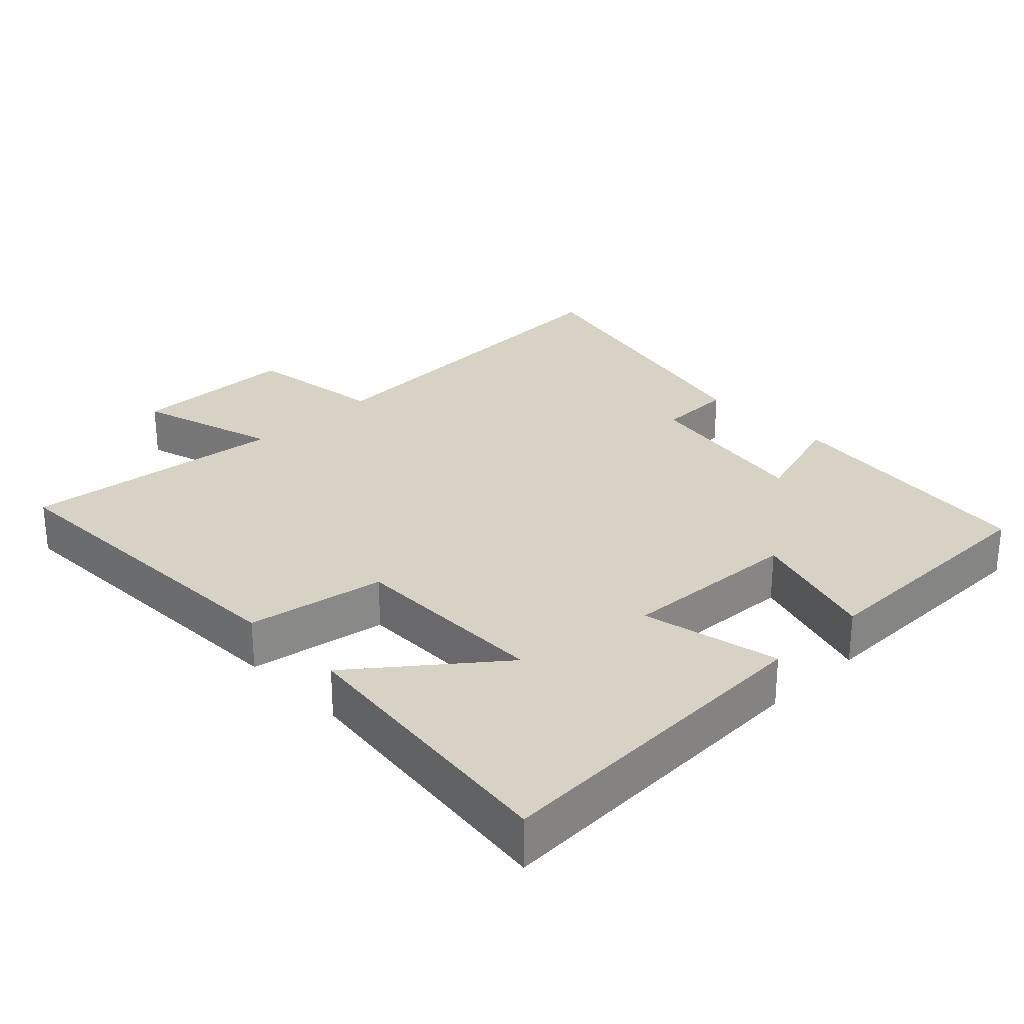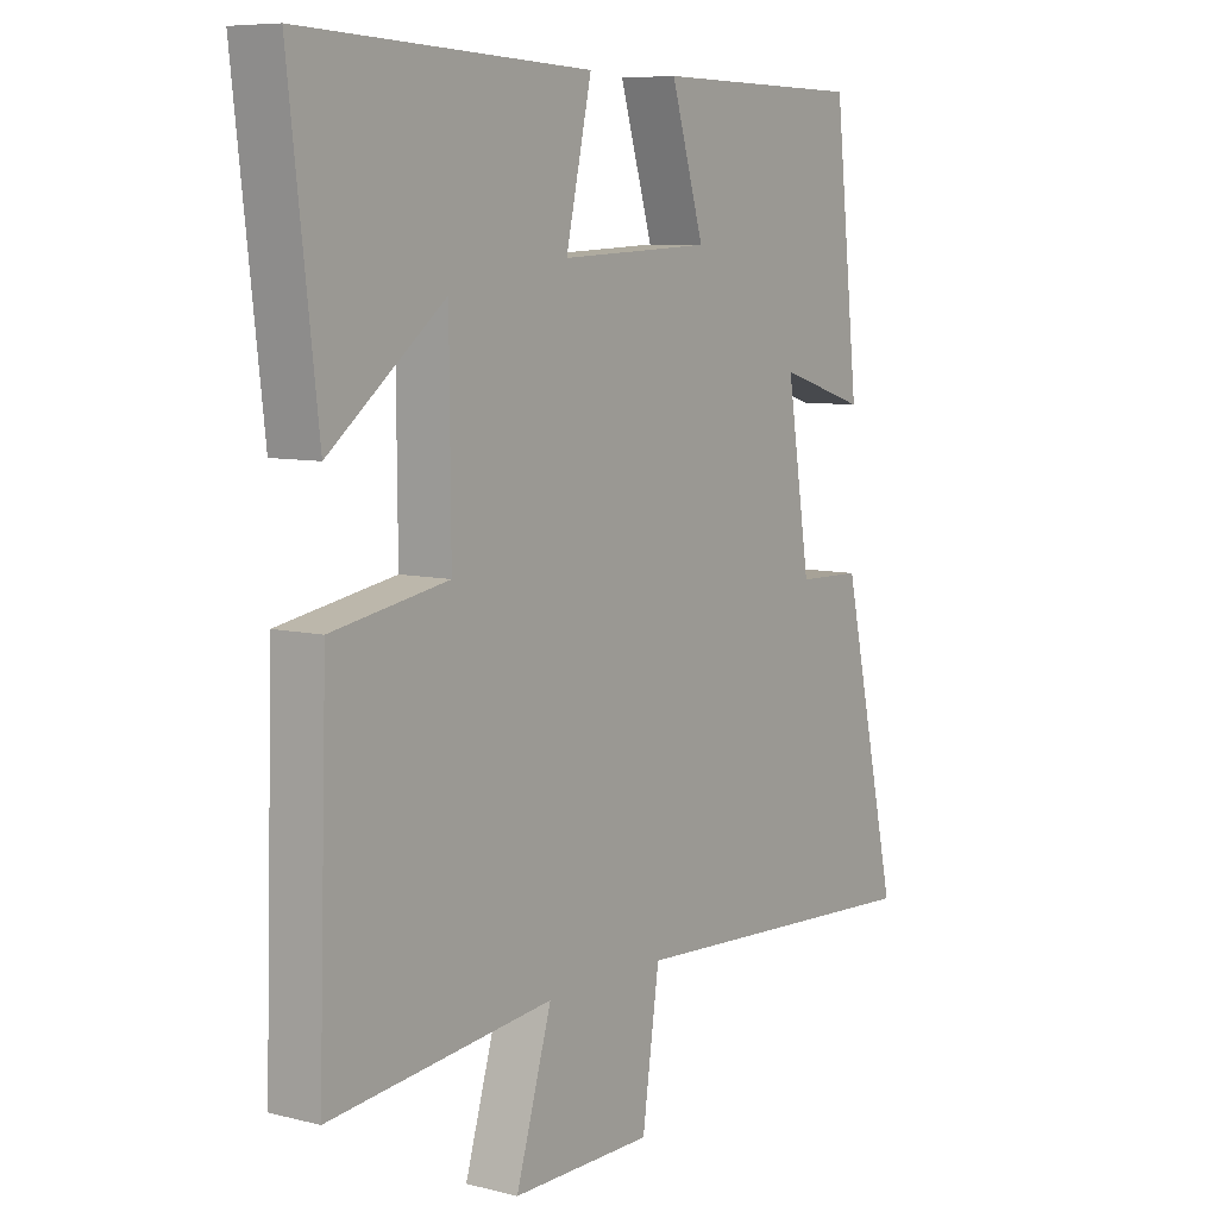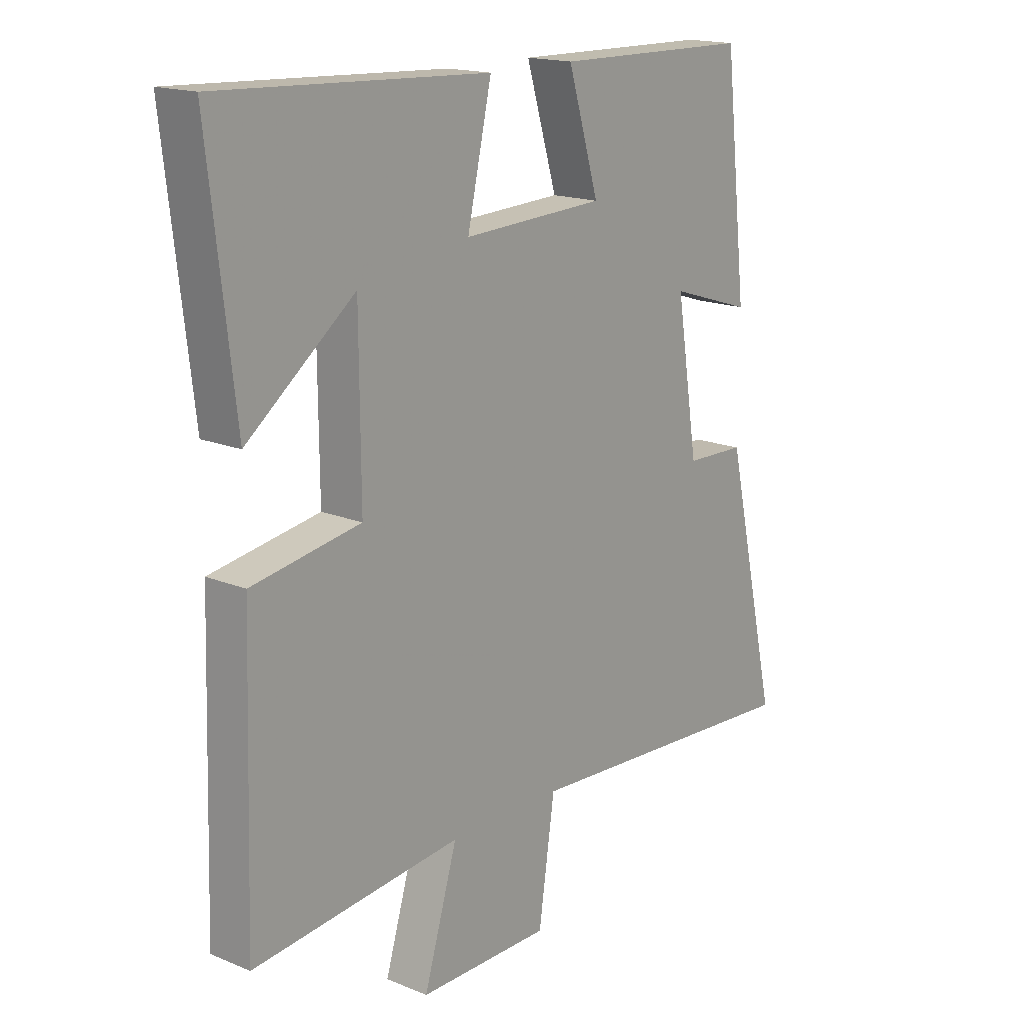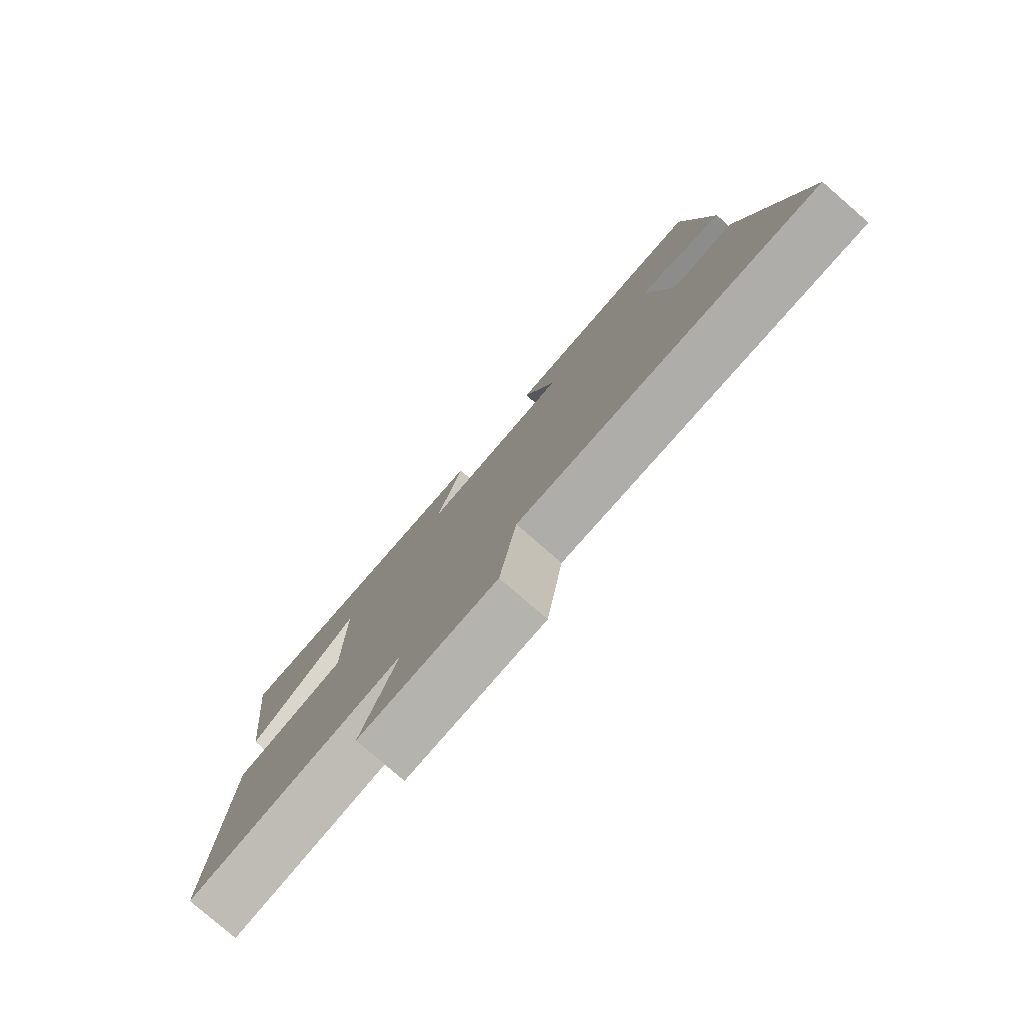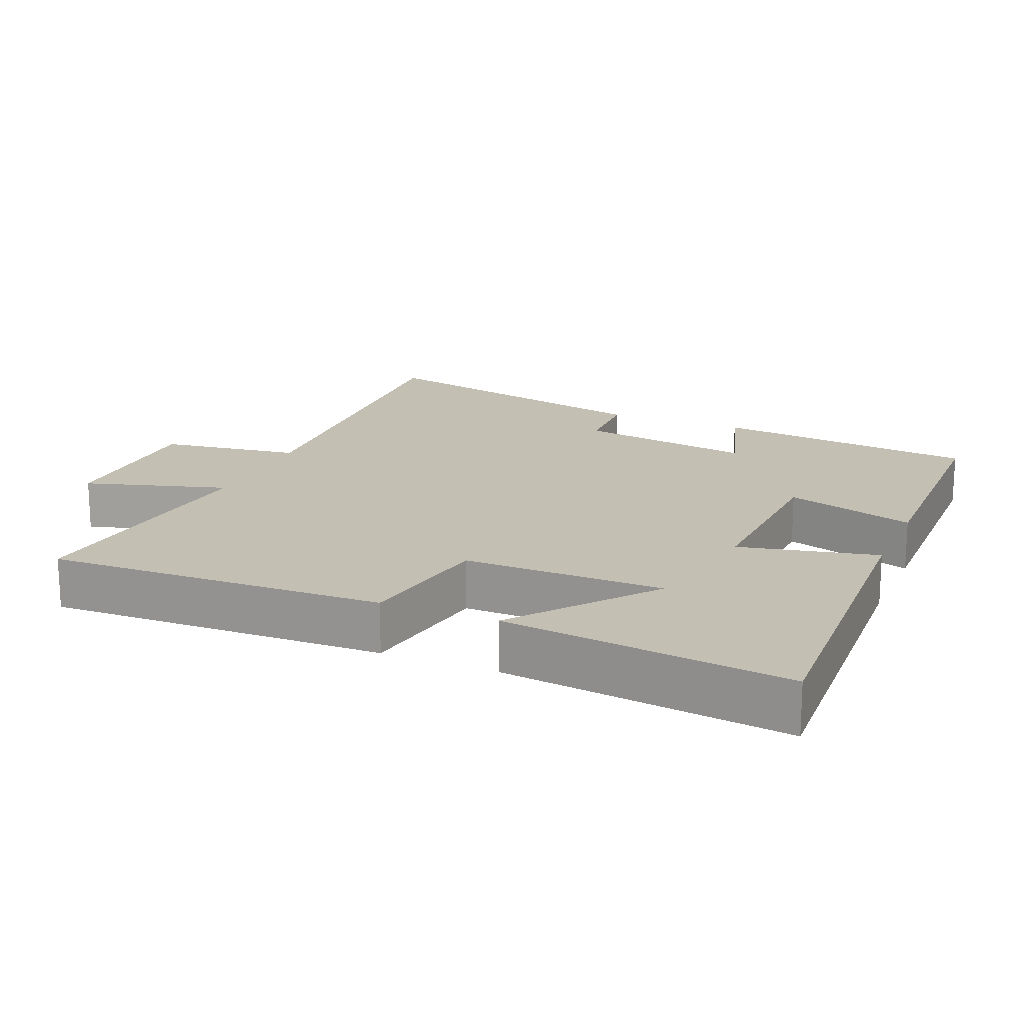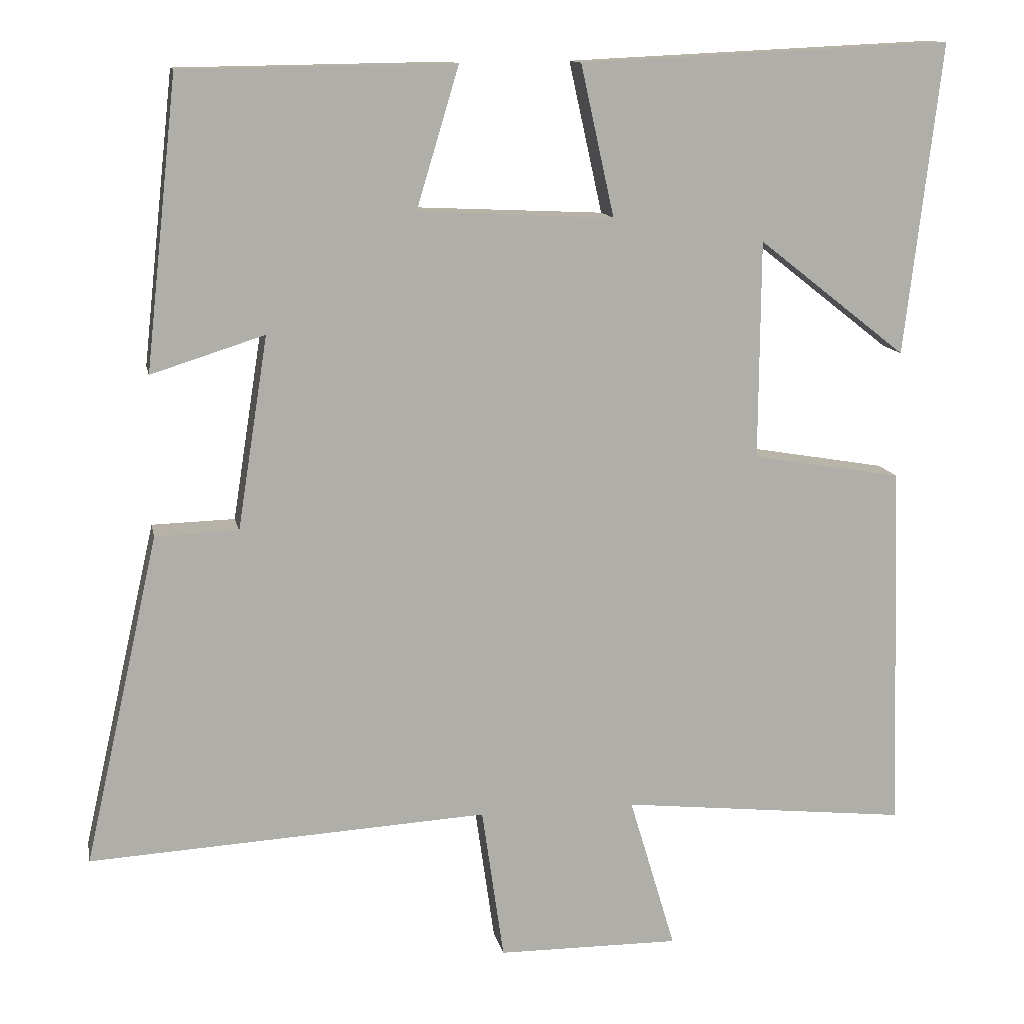
<metadata>
{"format":"obj","ext":"obj","renderer":"f3d","projection":"perspective","resolution":1024,"background":"white","views":[{"elev":27.7,"azim":-44.0,"up":"+Y"},{"elev":7.7,"azim":-54.7,"up":"+Z"},{"elev":16.8,"azim":-50.3,"up":"+Z"},{"elev":-79.8,"azim":49.1,"up":"+Z"},{"elev":17.7,"azim":-67.1,"up":"+Y"},{"elev":12.5,"azim":168.9,"up":"+Z"}]}
</metadata>
<code>
v -0.548 0.07 0.523
v -0.058 0.07 0.5
v -0.102 0.07 0.302
v 0.156 0.07 0.314
v 0.1 0.07 0.5
v 0.458 0.07 0.495
v 0.5 0.07 0.115
v 0.351 0.07 0.162
v 0.391 0.07 -0.092
v 0.5 0.07 -0.095
v 0.598 0.07 -0.529
v 0.073 0.07 -0.5
v 0.044 0.07 -0.702
v -0.196 0.07 -0.704
v -0.135 0.07 -0.5
v -0.515 0.07 -0.541
v -0.5 0.07 -0.055
v -0.302 0.07 -0.021
v -0.304 0.07 0.267
v -0.5 0.07 0.113
v -0.548 0 0.523
v -0.058 0 0.5
v -0.102 0 0.302
v 0.156 0 0.314
v 0.1 0 0.5
v 0.458 0 0.495
v 0.5 0 0.115
v 0.351 0 0.162
v 0.391 0 -0.092
v 0.5 0 -0.095
v 0.598 0 -0.529
v 0.073 0 -0.5
v 0.044 0 -0.702
v -0.196 0 -0.704
v -0.135 0 -0.5
v -0.515 0 -0.541
v -0.5 0 -0.055
v -0.302 0 -0.021
v -0.304 0 0.267
v -0.5 0 0.113
f 19 20 1 2
f 18 19 2 3
f 15 16 17 18
f 15 18 3 4
f 12 13 14 15
f 12 15 4
f 9 10 11 12
f 8 9 12 4
f 6 7 8
f 4 5 6 8
f 22 21 40 39
f 23 22 39 38
f 38 37 36 35
f 24 23 38 35
f 35 34 33 32
f 24 35 32
f 32 31 30 29
f 24 32 29 28
f 28 27 26
f 28 26 25 24
f 1 21 22 2
f 2 22 23 3
f 3 23 24 4
f 4 24 25 5
f 5 25 26 6
f 6 26 27 7
f 7 27 28 8
f 8 28 29 9
f 9 29 30 10
f 10 30 31 11
f 11 31 32 12
f 12 32 33 13
f 13 33 34 14
f 14 34 35 15
f 15 35 36 16
f 16 36 37 17
f 17 37 38 18
f 18 38 39 19
f 19 39 40 20
f 20 40 21 1

</code>
